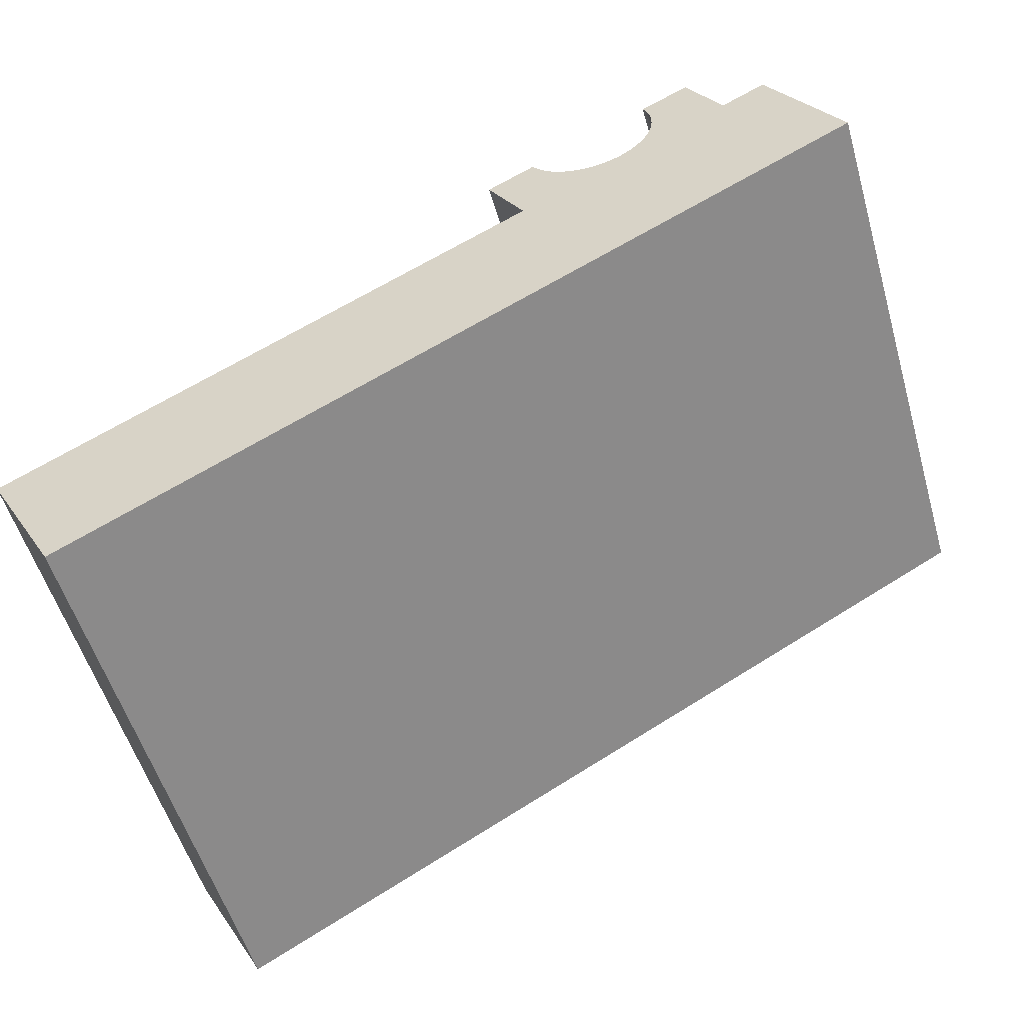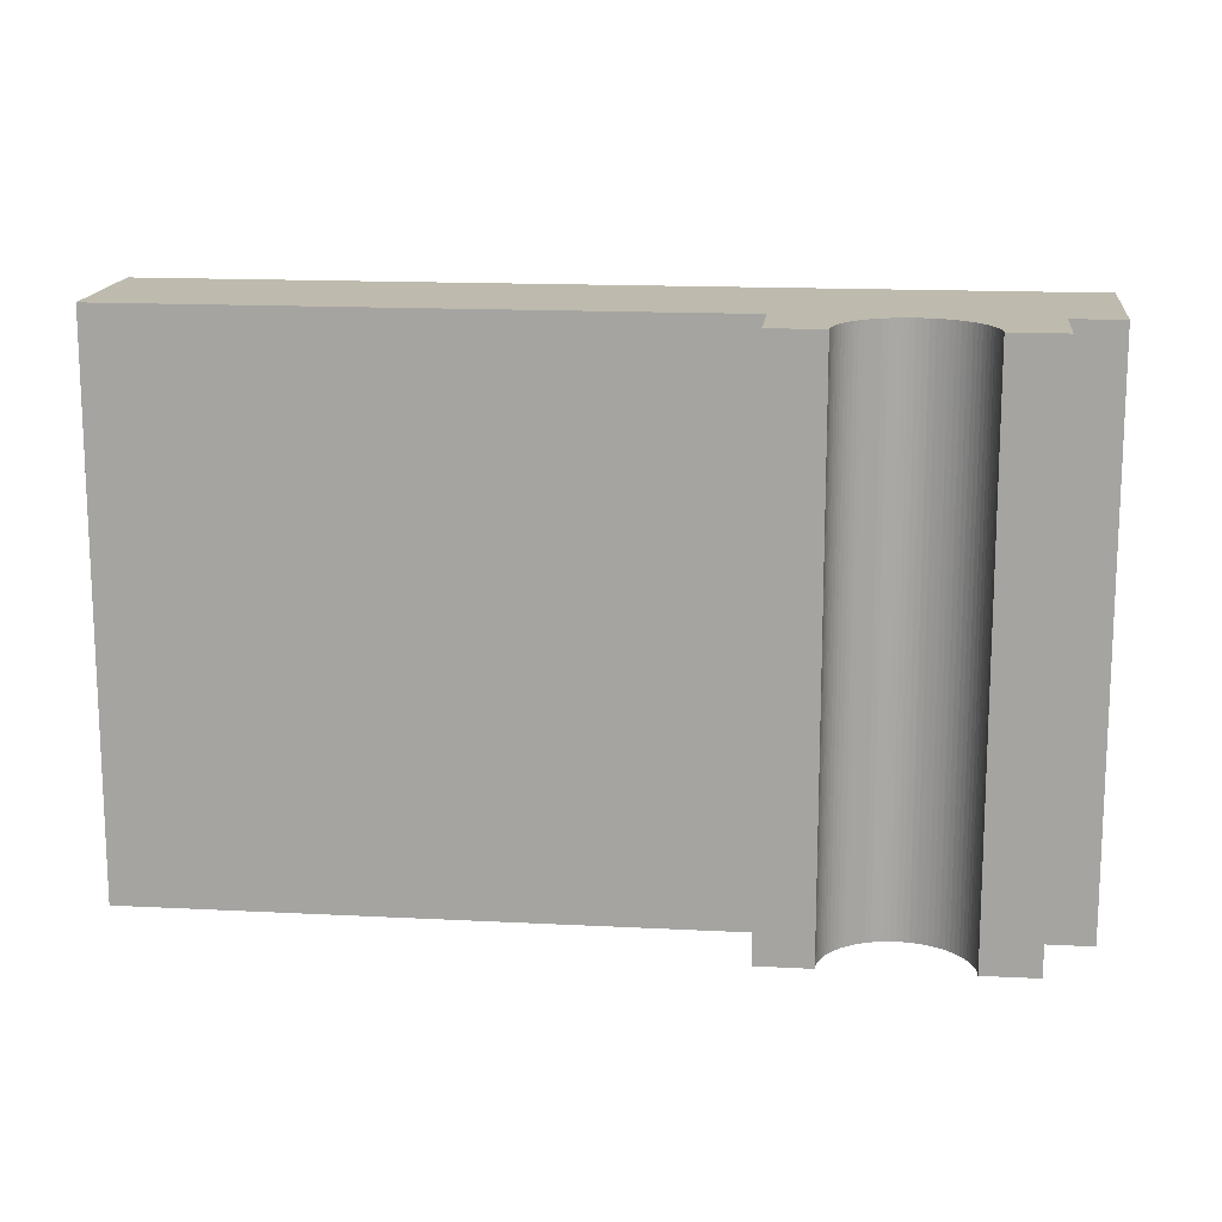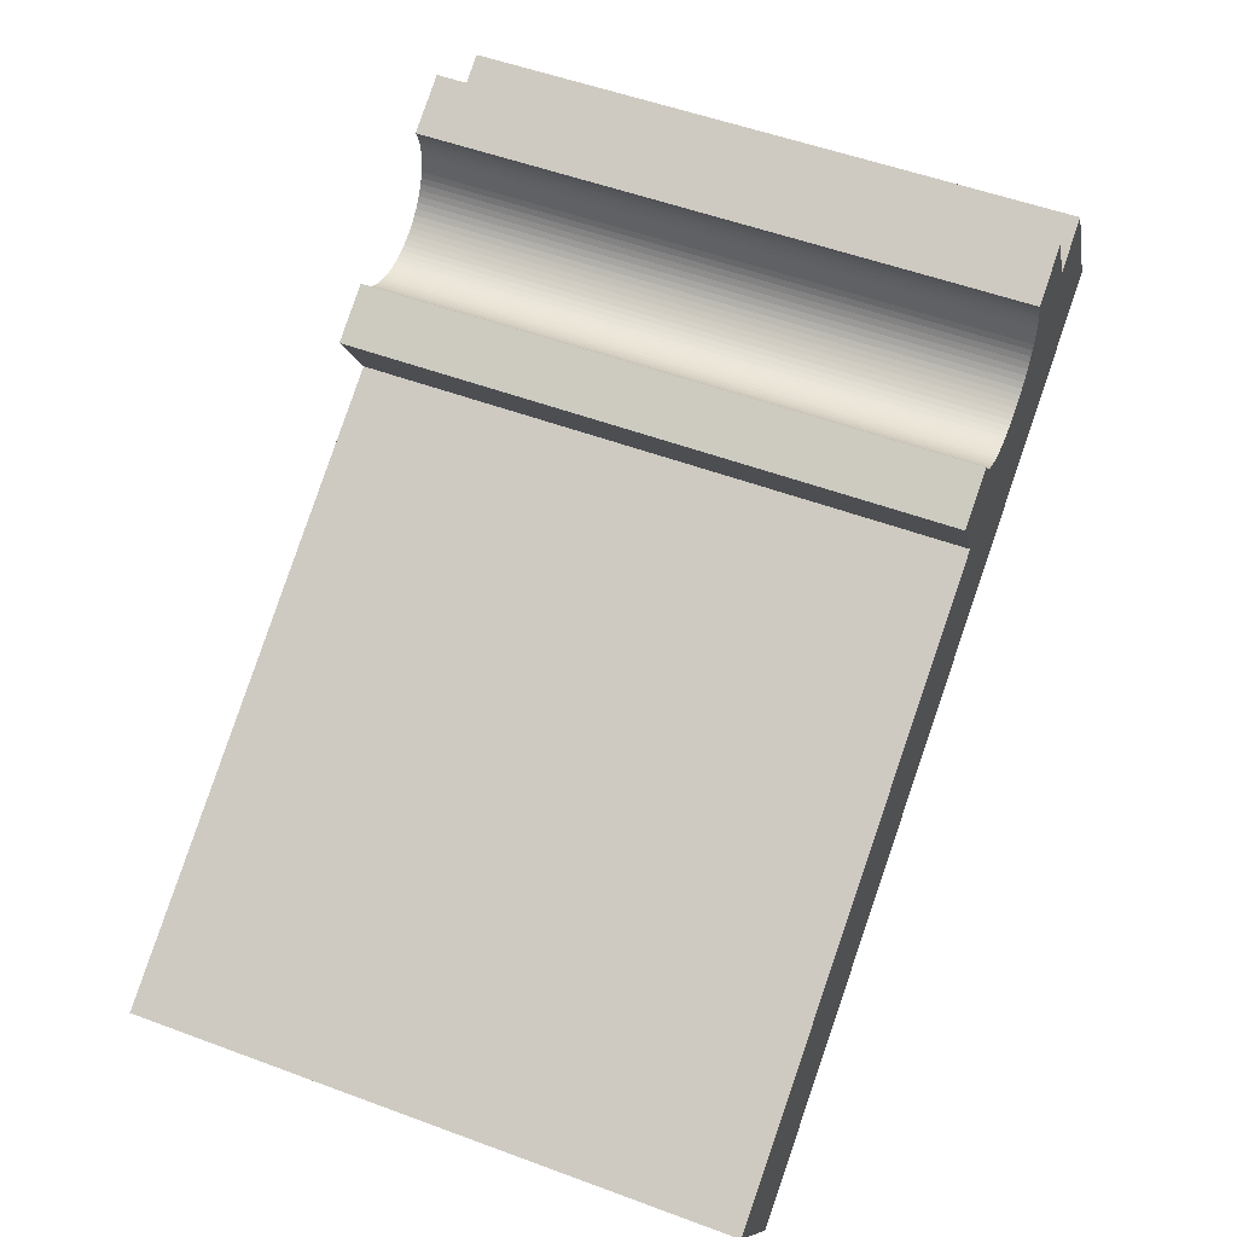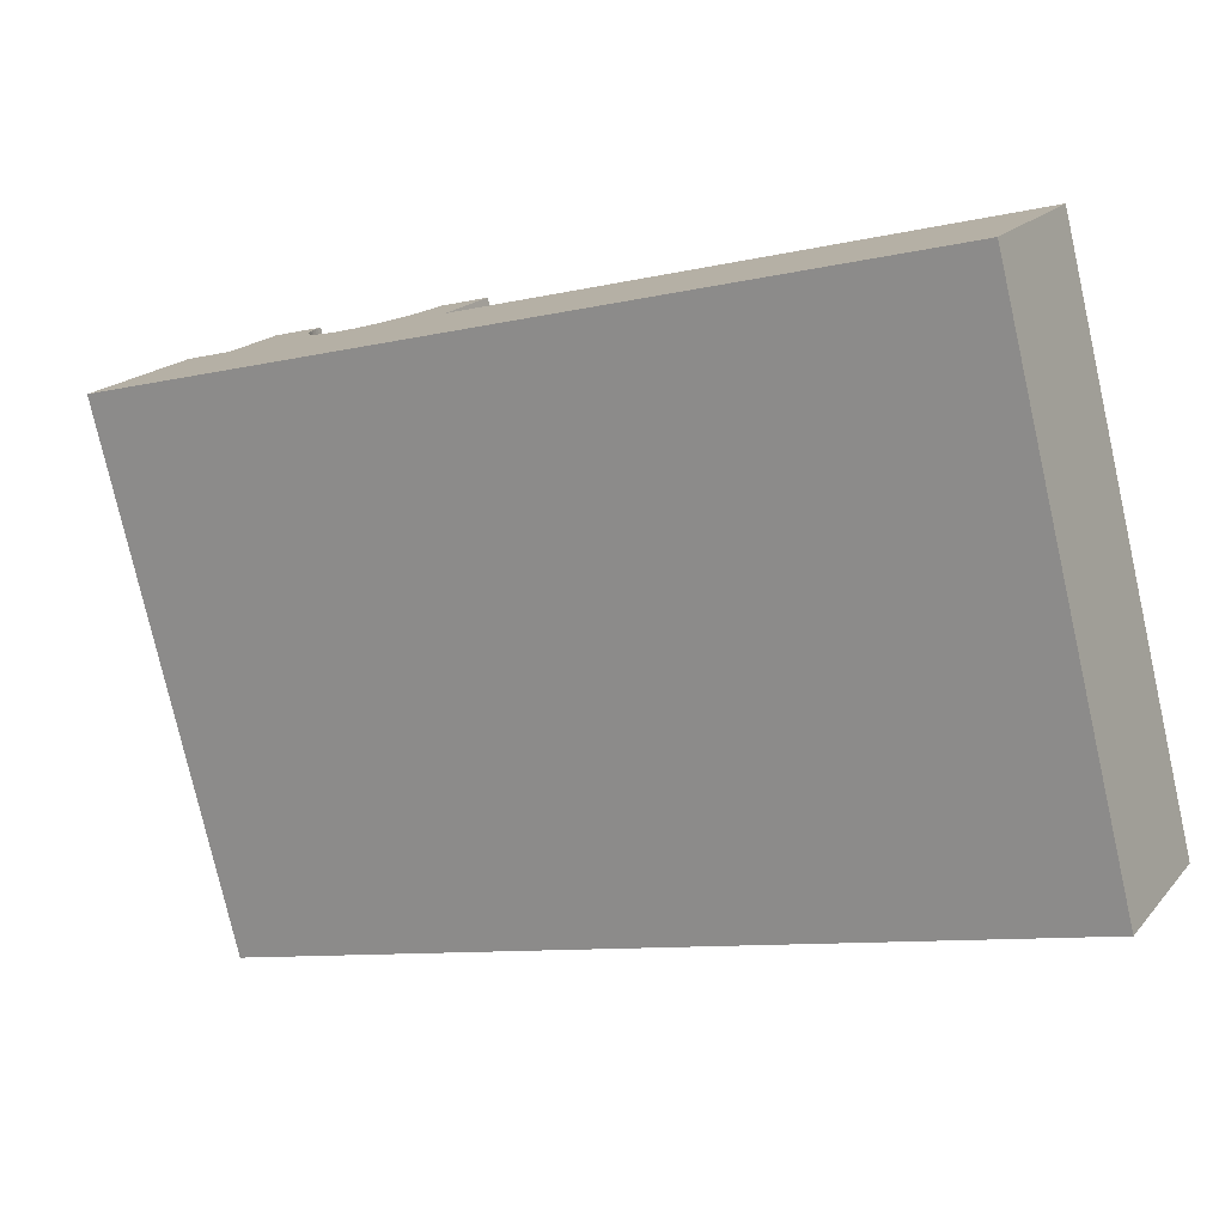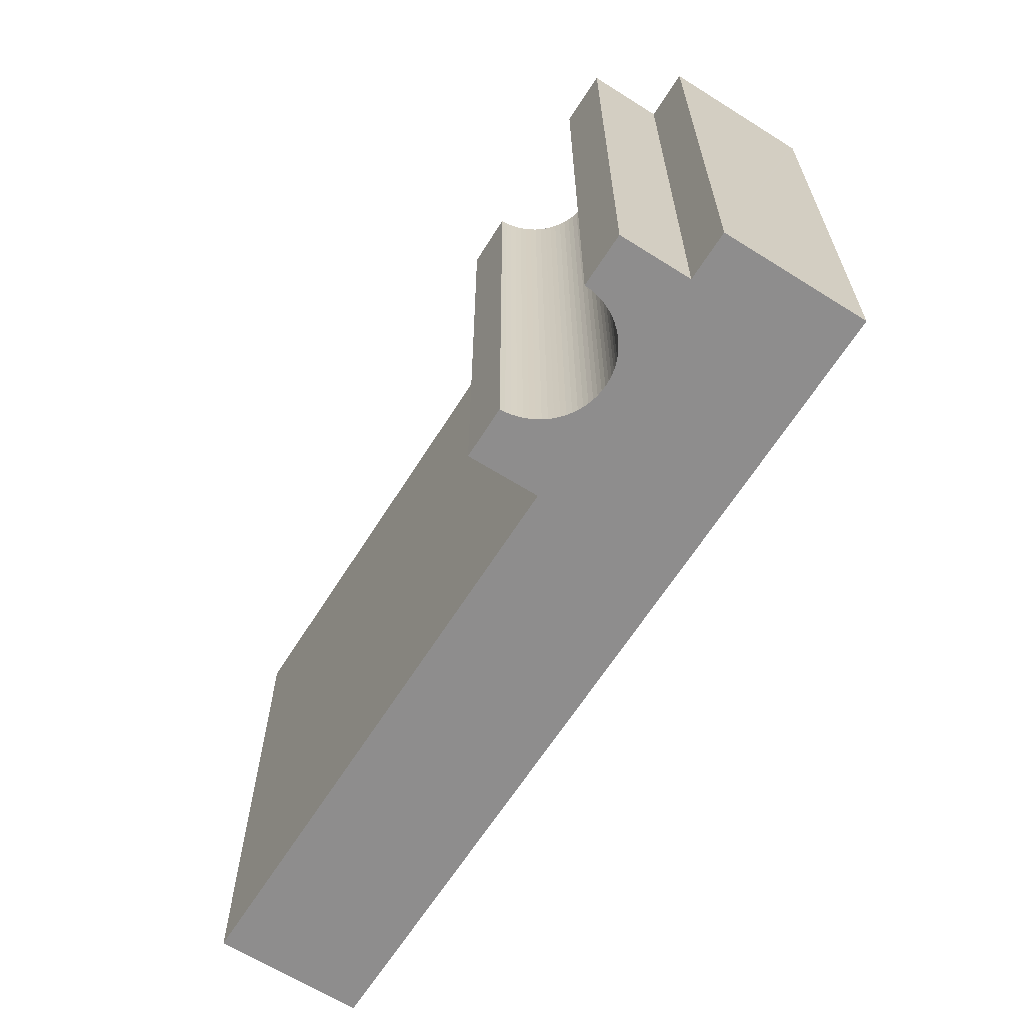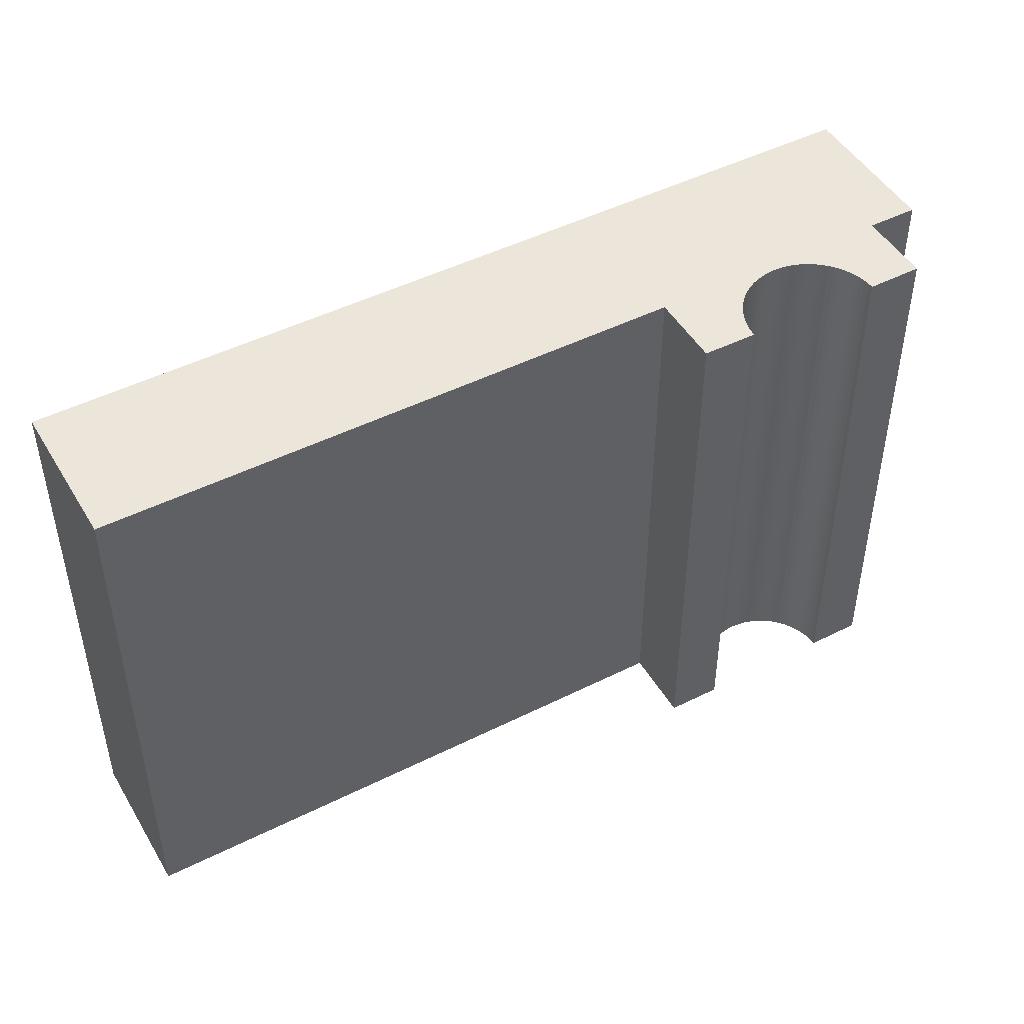
<metadata>
{"format":"obj","ext":"obj","renderer":"f3d","projection":"perspective","resolution":1024,"background":"white","views":[{"elev":-54.3,"azim":16.1,"up":"+Z"},{"elev":15.4,"azim":-22.6,"up":"+Y"},{"elev":52.6,"azim":-68.2,"up":"+Z"},{"elev":-77.7,"azim":-167.2,"up":"+Z"},{"elev":-64.7,"azim":28.8,"up":"+Y"},{"elev":47.5,"azim":-58.3,"up":"+Y"}]}
</metadata>
<code>
v  17.05 19.59 12.43
v  18.95 19.59 13.04
v  19.09 19.59 12.89
v  18.83 19.59 13.2
v  18.78 19.59 13.28
v  18.73 19.59 13.37
v  24.74 19.59 16.66
v  26.02 19.59 14.32
v  23.04 19.59 15.73
v  24.78 19.59 16.59
v  1.45 19.59 -2.632
v  20.89 19.59 5.325
v  2.614 19.59 -4.746
v  0 19.59 1.199e-15
v  18.27 19.59 10.08
v  27 19.59 8.693
v  18.34 19.59 10.12
v  17.09 19.59 12.35
v  19.73 19.59 12.41
v  19.55 19.59 12.51
v  19.39 19.59 12.63
v  19.23 19.59 12.75
v  19.91 19.59 12.33
v  20.1 19.59 12.26
v  20.29 19.59 12.21
v  20.49 19.59 12.17
v  20.69 19.59 12.15
v  20.89 19.59 12.14
v  21.09 19.59 12.15
v  21.29 19.59 12.18
v  21.48 19.59 12.22
v  21.67 19.59 12.28
v  21.86 19.59 12.36
v  22.04 19.59 12.45
v  22.21 19.59 12.55
v  22.37 19.59 12.67
v  22.52 19.59 12.79
v  22.67 19.59 12.94
v  22.8 19.59 13.09
v  22.91 19.59 13.25
v  30.19 19.59 10.46
v  23.02 19.59 13.43
v  23.1 19.59 13.6
v  23.18 19.59 13.79
v  23.24 19.59 13.98
v  23.28 19.59 14.18
v  23.3 19.59 14.38
v  23.32 19.59 14.58
v  23.31 19.59 14.78
v  23.29 19.59 14.98
v  23.25 19.59 15.17
v  23.2 19.59 15.37
v  23.12 19.59 15.55
v  23.08 19.59 15.65
v  30.15 19.59 10.53
v  27.59 19.59 15.18
v  17.05 -7.613e-16 12.43
v  18.73 -8.186e-16 13.37
v  22.04 -7.62e-16 12.45
v  22.21 -7.684e-16 12.55
v  22.37 -7.756e-16 12.67
v  22.52 -7.835e-16 12.79
v  22.67 -7.922e-16 12.94
v  22.8 -8.015e-16 13.09
v  22.91 -8.115e-16 13.25
v  23.02 -8.22e-16 13.43
v  23.1 -8.33e-16 13.6
v  23.18 -8.445e-16 13.79
v  23.04 -9.635e-16 15.73
v  24.74 -1.02e-15 16.66
v  26.02 -8.767e-16 14.32
v  27.59 -9.295e-16 15.18
v  0 0 0
v  18.27 -6.171e-16 10.08
v  18.34 -6.194e-16 10.12
v  18.83 -8.083e-16 13.2
v  18.78 -8.133e-16 13.28
v  18.95 -7.985e-16 13.04
v  19.09 -7.893e-16 12.89
v  19.23 -7.809e-16 12.75
v  19.39 -7.732e-16 12.63
v  19.55 -7.663e-16 12.51
v  19.73 -7.602e-16 12.41
v  19.91 -7.551e-16 12.33
v  20.1 -7.508e-16 12.26
v  24.78 -1.016e-15 16.59
v  30.19 -6.402e-16 10.46
v  30.15 -6.446e-16 10.53
v  20.29 -7.475e-16 12.21
v  20.49 -7.452e-16 12.17
v  20.69 -7.439e-16 12.15
v  20.89 -7.435e-16 12.14
v  21.09 -7.442e-16 12.15
v  21.29 -7.458e-16 12.18
v  21.48 -7.484e-16 12.22
v  21.67 -7.521e-16 12.28
v  21.86 -7.566e-16 12.36
v  23.24 -8.562e-16 13.98
v  23.28 -8.682e-16 14.18
v  23.3 -8.803e-16 14.38
v  23.32 -8.926e-16 14.58
v  23.31 -9.048e-16 14.78
v  23.29 -9.17e-16 14.98
v  23.25 -9.291e-16 15.17
v  23.2 -9.409e-16 15.37
v  23.12 -9.523e-16 15.55
v  23.08 -9.585e-16 15.65
v  2.614 2.906e-16 -4.746
v  1.45 1.612e-16 -2.632
v  17.09 -7.564e-16 12.35
v  27 -5.323e-16 8.693
v  20.89 -3.261e-16 5.325
g defaultobject
f 1 2 3
f 2 1 4
f 4 1 5
f 5 1 6
f 7 8 9
f 8 7 10
f 11 12 13
f 12 11 14
f 12 14 15
f 12 15 16
f 16 15 17
f 16 17 18
f 16 18 1
f 16 1 19
f 19 1 20
f 20 1 21
f 21 1 22
f 22 1 3
f 16 19 23
f 16 23 24
f 16 24 25
f 16 25 26
f 16 26 27
f 16 27 28
f 16 28 29
f 16 29 30
f 16 30 31
f 16 31 32
f 16 32 33
f 16 33 34
f 16 34 35
f 16 35 36
f 16 36 37
f 16 37 38
f 16 38 39
f 16 39 40
f 16 40 41
f 41 40 42
f 41 42 43
f 41 43 44
f 41 44 45
f 41 45 46
f 41 46 47
f 41 47 48
f 41 48 49
f 41 49 50
f 41 50 51
f 41 51 52
f 41 52 53
f 41 53 54
f 41 54 9
f 41 9 8
f 41 8 55
f 55 8 56
f 57 6 1
f 6 57 58
f 59 34 33
f 59 35 34
f 35 59 60
f 60 36 35
f 36 60 61
f 61 37 36
f 37 61 62
f 62 38 37
f 38 62 63
f 63 39 38
f 39 63 64
f 64 40 39
f 40 64 65
f 65 42 40
f 42 65 66
f 66 43 42
f 43 66 67
f 68 43 67
f 69 7 9
f 7 69 70
f 71 56 8
f 56 71 72
f 73 15 14
f 15 73 74
f 15 74 17
f 17 74 75
f 58 5 6
f 5 58 4
f 4 58 76
f 76 58 77
f 76 2 4
f 2 76 78
f 78 3 2
f 3 78 79
f 79 22 3
f 22 79 80
f 80 21 22
f 21 80 81
f 81 20 21
f 20 81 82
f 82 19 20
f 19 82 83
f 83 23 19
f 23 83 84
f 85 23 84
f 70 10 7
f 10 70 8
f 8 70 71
f 71 70 86
f 72 55 56
f 55 72 41
f 41 72 87
f 87 72 88
f 85 24 23
f 85 25 24
f 25 85 89
f 89 26 25
f 26 89 90
f 90 27 26
f 27 90 91
f 91 28 27
f 28 91 92
f 92 29 28
f 29 92 93
f 93 30 29
f 30 93 94
f 94 31 30
f 31 94 95
f 95 32 31
f 32 95 96
f 96 33 32
f 33 96 97
f 59 33 97
f 68 44 43
f 68 45 44
f 45 68 98
f 98 46 45
f 46 98 99
f 99 47 46
f 47 99 100
f 100 48 47
f 48 100 101
f 101 49 48
f 49 101 102
f 102 50 49
f 50 102 103
f 103 51 50
f 51 103 104
f 104 52 51
f 52 104 105
f 105 53 52
f 53 105 106
f 107 53 106
f 107 54 53
f 54 107 9
f 9 107 69
f 108 11 13
f 11 108 14
f 14 108 73
f 73 108 109
f 18 57 1
f 57 18 17
f 57 17 110
f 110 17 75
f 87 16 41
f 16 87 12
f 12 87 13
f 13 87 111
f 13 111 108
f 108 111 112
f 112 109 108
f 109 112 73
f 73 112 74
f 74 112 111
f 74 111 75
f 75 111 110
f 110 111 87
f 110 87 57
f 57 87 90
f 57 90 89
f 90 87 91
f 91 87 92
f 92 87 93
f 93 87 94
f 94 87 95
f 95 87 96
f 96 87 97
f 97 87 59
f 59 87 60
f 60 87 61
f 61 87 88
f 61 88 71
f 71 88 72
f 61 71 62
f 62 71 63
f 63 71 64
f 64 71 65
f 65 71 66
f 66 71 67
f 67 71 68
f 68 71 98
f 98 71 99
f 99 71 100
f 100 71 101
f 101 71 102
f 102 71 103
f 71 104 103
f 104 71 86
f 104 86 105
f 105 86 106
f 106 86 107
f 107 86 69
f 69 86 70
f 57 77 58
f 77 57 76
f 76 57 78
f 78 57 79
f 79 57 80
f 80 57 81
f 81 57 82
f 82 57 83
f 83 57 84
f 84 57 85
f 85 57 89

</code>
